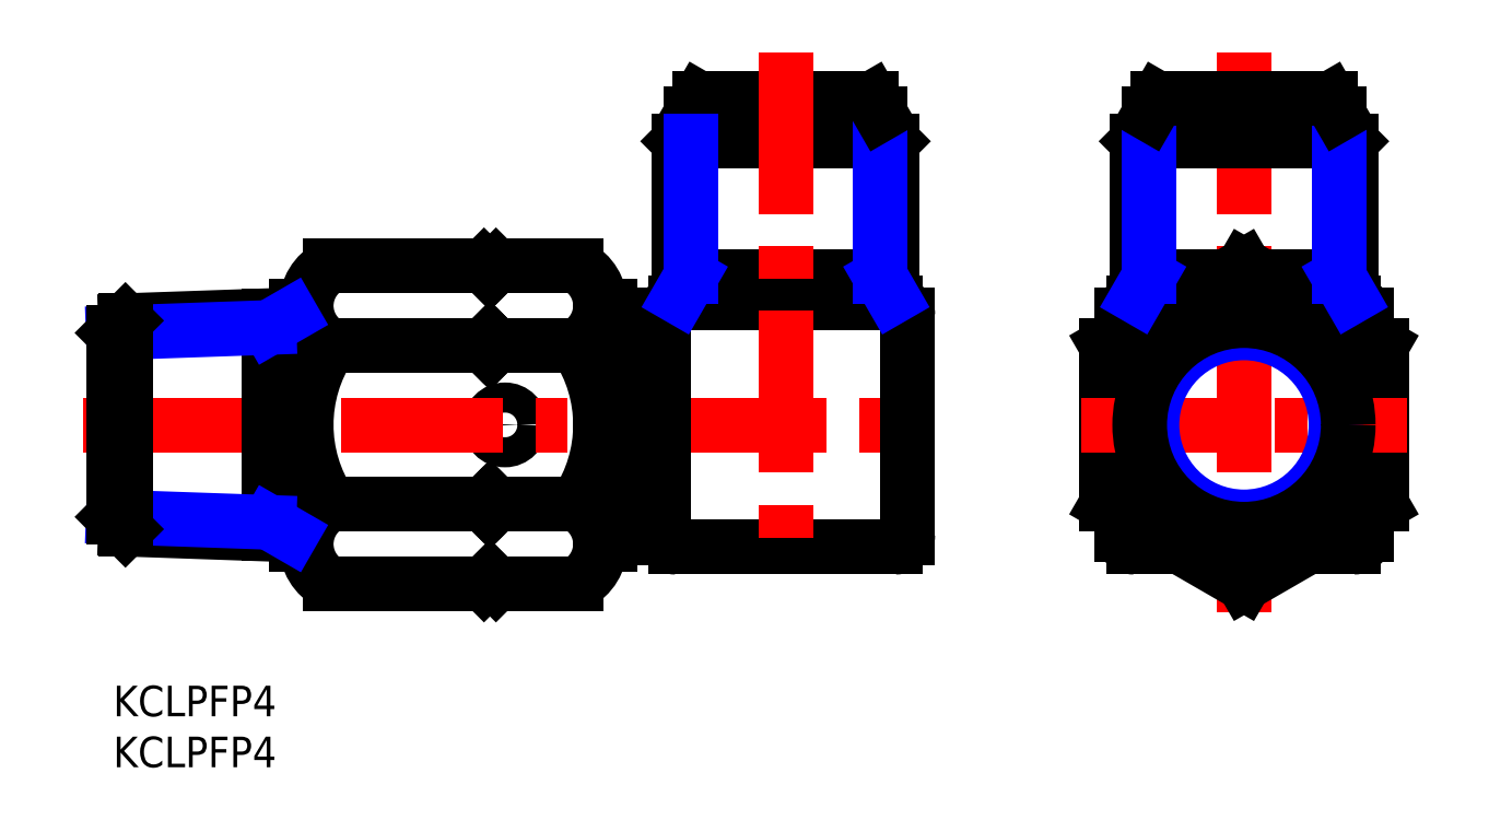
<metadata>
{"format":"dxf","ext":"dxf","renderer":"ezdxf+matplotlib","layout":"modelspace","background":"white","min_lineweight":24,"dpi":150}
</metadata>
<code>
0
SECTION
2
ENTITIES
0
INSERT
8
MSM_CONTINUOUS
2
*U5
10
0
20
0
30
0
0
INSERT
8
MSM_CONTINUOUS
2
*U6
10
0
20
0
30
0
0
LINE
8
MSM_CONTINUOUS
10
100.5
20
37.6
30
0
11
100.5
21
53.44
31
0
0
LINE
8
MSM_CONTINUOUS
10
121.5
20
37.6
30
0
11
121.5
21
53.44
31
0
0
CIRCLE
8
MSM_CONTINUOUS
10
111
20
25.6
30
0
40
13.5
0
LINE
8
MSM_CONTINUOUS
10
97.5
20
33.39
30
0
11
97.5
21
17.81
31
0
0
LINE
8
MSM_CONTINUOUS
10
124.5
20
17.81
30
0
11
124.5
21
33.39
31
0
0
LINE
8
MSM_CENTER
10
111
20
62.18
30
0
11
111
21
7.252
31
0
0
LINE
8
MSM_CONTINUOUS
10
111
20
10.01
30
0
11
124.5
21
17.81
31
0
0
ARC
8
MSM_CONTINUOUS
10
100.2
20
14.83
30
0
40
1.228
50
180
51
270
0
LINE
8
MSM_CONTINUOUS
10
97.5
20
17.81
30
0
11
111
21
10.01
31
0
0
LINE
8
MSM_CONTINUOUS
10
99
20
16.94
30
0
11
99
21
14.83
31
0
0
LINE
8
MSM_CONTINUOUS
10
100.2
20
13.6
30
0
11
104.8
21
13.6
31
0
0
ARC
8
MSM_CONTINUOUS
10
121.8
20
14.83
30
0
40
1.228
50
270
51
0
0
LINE
8
MSM_CONTINUOUS
10
123
20
16.94
30
0
11
123
21
14.83
31
0
0
LINE
8
MSM_CONTINUOUS
10
117.2
20
13.6
30
0
11
121.8
21
13.6
31
0
0
LINE
8
MSM_CONTINUOUS
10
124.5
20
33.39
30
0
11
111
21
41.19
31
0
0
LINE
8
MSM_CENTER
10
95
20
25.6
30
0
11
127
21
25.6
31
0
0
ARC
8
MSM_CONTINUOUS
10
100.2
20
36.37
30
0
40
1.228
50
90
51
180
0
LINE
8
MSM_CONTINUOUS
10
111
20
41.19
30
0
11
97.5
21
33.39
31
0
0
LINE
8
MSM_CONTINUOUS
10
100.5
20
40.15
30
0
11
109.2
21
40.15
31
0
0
LINE
8
MSM_CONTINUOUS
10
100.2
20
37.6
30
0
11
104.8
21
37.6
31
0
0
LINE
8
MSM_CONTINUOUS
10
99
20
36.37
30
0
11
99
21
34.26
31
0
0
ARC
8
MSM_CONTINUOUS
10
121.8
20
36.37
30
0
40
1.228
50
0
51
90
0
LINE
8
MSM_CONTINUOUS
10
117.2
20
37.6
30
0
11
121.8
21
37.6
31
0
0
LINE
8
MSM_CONTINUOUS
10
121.5
20
40.15
30
0
11
112.8
21
40.15
31
0
0
LINE
8
MSM_CONTINUOUS
10
123
20
36.37
30
0
11
123
21
34.26
31
0
0
LINE
8
MSM_CONTINUOUS
10
100.5
20
53.44
30
0
11
101.7
21
54.6
31
0
0
LINE
8
MSM_CONTINUOUS
10
101.7
20
54.6
30
0
11
101.7
21
56.1
31
0
0
LINE
8
MSM_CONTINUOUS
10
101.7
20
54.6
30
0
11
120.3
21
54.6
31
0
0
LINE
8
MSM_CONTINUOUS
10
100.5
20
53.44
30
0
11
121.5
21
53.44
31
0
0
LINE
8
MSM_CONTINUOUS
10
101.7
20
56.1
30
0
11
120.3
21
56.1
31
0
0
LINE
8
MSM_CONTINUOUS
10
121.5
20
53.44
30
0
11
120.3
21
54.6
31
0
0
LINE
8
MSM_CONTINUOUS
10
120.3
20
54.6
30
0
11
120.3
21
56.1
31
0
0
ARC
8
MSM_CONTINUOUS
10
23.34
20
37.3
30
0
40
4.394
50
117.4
51
242.6
0
ARC
8
MSM_CONTINUOUS
10
43.44
20
37.3
30
0
40
4.394
50
297.4
51
62.58
0
ARC
8
MSM_CONTINUOUS
10
23.34
20
13.9
30
0
40
4.394
50
117.4
51
242.6
0
ARC
8
MSM_CONTINUOUS
10
32.97
20
25.6
30
0
40
14.02
50
146.2
51
213.8
0
ARC
8
MSM_CONTINUOUS
10
43.44
20
13.9
30
0
40
4.394
50
297.4
51
62.58
0
ARC
8
MSM_CONTINUOUS
10
33.81
20
25.6
30
0
40
14.02
50
326.2
51
33.8
0
ARC
8
MSM_CONTINUOUS
10
55.23
20
14.83
30
0
40
1.228
50
180
51
270
0
ARC
8
MSM_CONTINUOUS
10
76.77
20
14.83
30
0
40
1.228
50
270
51
0
0
CIRCLE
8
MSM_CONTINUOUS
10
38.46
20
25.6
30
0
40
1.476
0
ARC
8
MSM_CONTINUOUS
10
55.23
20
36.37
30
0
40
1.228
50
90
51
180
0
ARC
8
MSM_CONTINUOUS
10
76.77
20
36.37
30
0
40
1.228
50
0
51
90
0
LINE
8
MSM_CONTINUOUS
10
56.68
20
56.1
30
0
11
57.55
21
57.6
31
0
0
LINE
8
MSM_CONTINUOUS
10
57.55
20
57.6
30
0
11
74.45
21
57.6
31
0
0
LINE
8
MSM_CONTINUOUS
10
56.68
20
56.1
30
0
11
75.32
21
56.1
31
0
0
LINE
8
MSM_CONTINUOUS
10
76.48
20
53.44
30
0
11
75.32
21
54.6
31
0
0
LINE
8
MSM_CONTINUOUS
10
55.52
20
53.44
30
0
11
56.68
21
54.6
31
0
0
LINE
8
MSM_CONTINUOUS
10
55.52
20
53.44
30
0
11
76.48
21
53.44
31
0
0
LINE
8
MSM_CONTINUOUS
10
56.68
20
54.6
30
0
11
75.32
21
54.6
31
0
0
LINE
8
MSM_CONTINUOUS
10
48.78
20
34.63
30
0
11
49.29
21
34.63
31
0
0
LINE
8
MSM_CONTINUOUS
10
47.83
20
37.3
30
0
11
48.78
21
37.3
31
0
0
LINE
8
MSM_CONTINUOUS
10
49.29
20
35.57
30
0
11
49.89
21
35.57
31
0
0
LINE
8
MSM_CONTINUOUS
10
49.89
20
34.63
30
0
11
54
21
34.63
31
0
0
LINE
8
MSM_CONTINUOUS
10
36.99
20
40.61
30
0
11
36.4
21
41.2
31
0
0
LINE
8
MSM_CONTINUOUS
10
36.99
20
40.61
30
0
11
37.57
21
41.2
31
0
0
LINE
8
MSM_CONTINUOUS
10
37.57
20
41.2
30
0
11
45.46
21
41.2
31
0
0
LINE
8
MSM_CONTINUOUS
10
55.52
20
40.15
30
0
11
76.48
21
40.15
31
0
0
LINE
8
MSM_CONTINUOUS
10
55.23
20
37.6
30
0
11
76.77
21
37.6
31
0
0
LINE
8
MSM_CONTINUOUS
10
76.48
20
37.6
30
0
11
76.48
21
53.44
31
0
0
LINE
8
MSM_CONTINUOUS
10
55.52
20
37.6
30
0
11
55.52
21
53.44
31
0
0
LINE
8
MSM_CONTINUOUS
10
75.32
20
54.6
30
0
11
75.32
21
56.1
31
0
0
LINE
8
MSM_CONTINUOUS
10
56.68
20
54.6
30
0
11
56.68
21
56.1
31
0
0
LINE
8
MSM_CONTINUOUS
10
18.95
20
37.3
30
0
11
18
21
37.3
31
0
0
LINE
8
MSM_CONTINUOUS
10
21.32
20
41.2
30
0
11
36.4
21
41.2
31
0
0
LINE
8
MSM_CONTINUOUS
10
36.99
20
32.81
30
0
11
36.4
21
33.4
31
0
0
LINE
8
MSM_CONTINUOUS
10
36.99
20
32.81
30
0
11
37.57
21
33.4
31
0
0
LINE
8
MSM_CONTINUOUS
10
37.57
20
33.4
30
0
11
45.46
21
33.4
31
0
0
LINE
8
MSM_CONTINUOUS
10
36.99
20
17.21
30
0
11
36.4
21
17.8
31
0
0
LINE
8
MSM_CONTINUOUS
10
36.99
20
18.39
30
0
11
36.4
21
17.8
31
0
0
LINE
8
MSM_CONTINUOUS
10
36.99
20
17.21
30
0
11
37.57
21
17.8
31
0
0
LINE
8
MSM_CONTINUOUS
10
36.99
20
18.39
30
0
11
37.57
21
17.8
31
0
0
LINE
8
MSM_CONTINUOUS
10
37.57
20
17.8
30
0
11
45.46
21
17.8
31
0
0
LINE
8
MSM_CONTINUOUS
10
48.78
20
16.57
30
0
11
49.29
21
16.57
31
0
0
LINE
8
MSM_CONTINUOUS
10
48.78
20
13.9
30
0
11
47.83
21
13.9
31
0
0
LINE
8
MSM_CONTINUOUS
10
49.29
20
15.63
30
0
11
49.89
21
15.63
31
0
0
LINE
8
MSM_CONTINUOUS
10
49.89
20
16.57
30
0
11
54
21
16.57
31
0
0
LINE
8
MSM_CONTINUOUS
10
55.23
20
13.6
30
0
11
76.77
21
13.6
31
0
0
LINE
8
MSM_CONTINUOUS
10
36.99
20
10.59
30
0
11
36.4
21
10
31
0
0
LINE
8
MSM_CONTINUOUS
10
36.99
20
10.59
30
0
11
37.57
21
10
31
0
0
LINE
8
MSM_CONTINUOUS
10
37.57
20
10
30
0
11
45.46
21
10
31
0
0
LINE
8
MSM_CENTER
10
-3
20
25.6
30
0
11
79.17
21
25.6
31
0
0
LINE
8
MSM_CONTINUOUS
10
18
20
13.9
30
0
11
18.95
21
13.9
31
0
0
LINE
8
MSM_CONTINUOUS
10
15.3
20
14.9
30
0
11
15.3
21
36.3
31
0
0
LINE
8
MSM_CONTINUOUS
10
21.32
20
10
30
0
11
36.4
21
10
31
0
0
LINE
8
MSM_CONTINUOUS
10
21.32
20
17.8
30
0
11
36.4
21
17.8
31
0
0
LINE
8
MSM_CONTINUOUS
10
21.32
20
33.4
30
0
11
36.4
21
33.4
31
0
0
LINE
8
MSM_CONTINUOUS
10
78
20
36.37
30
0
11
78
21
14.54
31
0
0
LINE
8
MSM_CONTINUOUS
10
36.99
20
33.99
30
0
11
36.4
21
33.4
31
0
0
LINE
8
MSM_CONTINUOUS
10
36.99
20
33.99
30
0
11
37.57
21
33.4
31
0
0
LINE
8
MSM_CONTINUOUS
10
49.89
20
35.57
30
0
11
49.89
21
15.63
31
0
0
LINE
8
MSM_CONTINUOUS
10
49.29
20
35.57
30
0
11
49.29
21
15.63
31
0
0
LINE
8
MSM_CONTINUOUS
10
47.83
20
37.3
30
0
11
47.83
21
13.9
31
0
0
LINE
8
MSM_CONTINUOUS
10
48.78
20
37.3
30
0
11
48.78
21
13.9
31
0
0
LINE
8
MSM_CENTER
10
66
20
62.18
30
0
11
66
21
12.28
31
0
0
LINE
8
MSM_CONTINUOUS
10
54
20
36.37
30
0
11
54
21
14.54
31
0
0
LINE
8
MSM_CONTINUOUS
10
18.95
20
37.3
30
0
11
18.95
21
13.9
31
0
0
LINE
8
MSM_CONTINUOUS
10
18
20
37.3
30
0
11
18
21
13.9
31
0
0
LINE
8
MSM_NARROW
10
56.68
20
53.44
30
0
11
56.68
21
40.15
31
0
0
LINE
8
MSM_NARROW
10
75.32
20
40.15
30
0
11
75.32
21
53.44
31
0
0
LINE
8
MSM_NARROW
10
55.52
20
38.14
30
0
11
56.68
21
40.15
31
0
0
LINE
8
MSM_NARROW
10
76.48
20
38.14
30
0
11
75.32
21
40.15
31
0
0
LINE
8
MSM_NARROW
10
101.7
20
53.44
30
0
11
101.7
21
40.15
31
0
0
LINE
8
MSM_NARROW
10
100.5
20
38.14
30
0
11
101.7
21
40.15
31
0
0
LINE
8
MSM_NARROW
10
121.5
20
38.14
30
0
11
120.3
21
40.15
31
0
0
LINE
8
MSM_NARROW
10
120.3
20
40.15
30
0
11
120.3
21
53.44
31
0
0
LINE
8
MSM_CONTINUOUS
10
75.32
20
56.1
30
0
11
74.45
21
57.6
31
0
0
LINE
8
MSM_CONTINUOUS
10
120.3
20
56.1
30
0
11
119.4
21
57.6
31
0
0
LINE
8
MSM_CONTINUOUS
10
102.6
20
57.6
30
0
11
119.4
21
57.6
31
0
0
LINE
8
MSM_CONTINUOUS
10
101.7
20
56.1
30
0
11
102.6
21
57.6
31
0
0
LINE
8
MSM_CONTINUOUS
10
1.204
20
15.37
30
0
11
18
21
14.78
31
0
0
LINE
8
MSM_NARROW
10
15.3
20
16.03
30
0
11
-7.1e-15
21
16.57
31
0
0
LINE
8
MSM_CONTINUOUS
10
1.204
20
35.83
30
0
11
18
21
36.42
31
0
0
LINE
8
MSM_NARROW
10
15.3
20
35.16
30
0
11
-7.1e-15
21
34.63
31
0
0
LINE
8
MSM_CONTINUOUS
10
-7.1e-15
20
16.57
30
0
11
-7.1e-15
21
34.63
31
0
0
LINE
8
MSM_CONTINUOUS
10
1.204
20
35.83
30
0
11
1.204
21
15.37
31
0
0
LINE
8
MSM_CONTINUOUS
10
1.204
20
15.37
30
0
11
-7.1e-15
21
16.57
31
0
0
LINE
8
MSM_CONTINUOUS
10
1.204
20
35.83
30
0
11
-7.1e-15
21
34.63
31
0
0
LINE
8
MSM_NARROW
10
17.44
20
14.8
30
0
11
15.3
21
16.03
31
0
0
LINE
8
MSM_NARROW
10
17.44
20
36.4
30
0
11
15.3
21
35.16
31
0
0
CIRCLE
8
MSM_NARROW
10
111
20
25.6
30
0
40
9.031
0
CIRCLE
8
MSM_CONTINUOUS
10
111
20
25.6
30
0
40
10.23
0
ENDSEC
0
EOF

</code>
